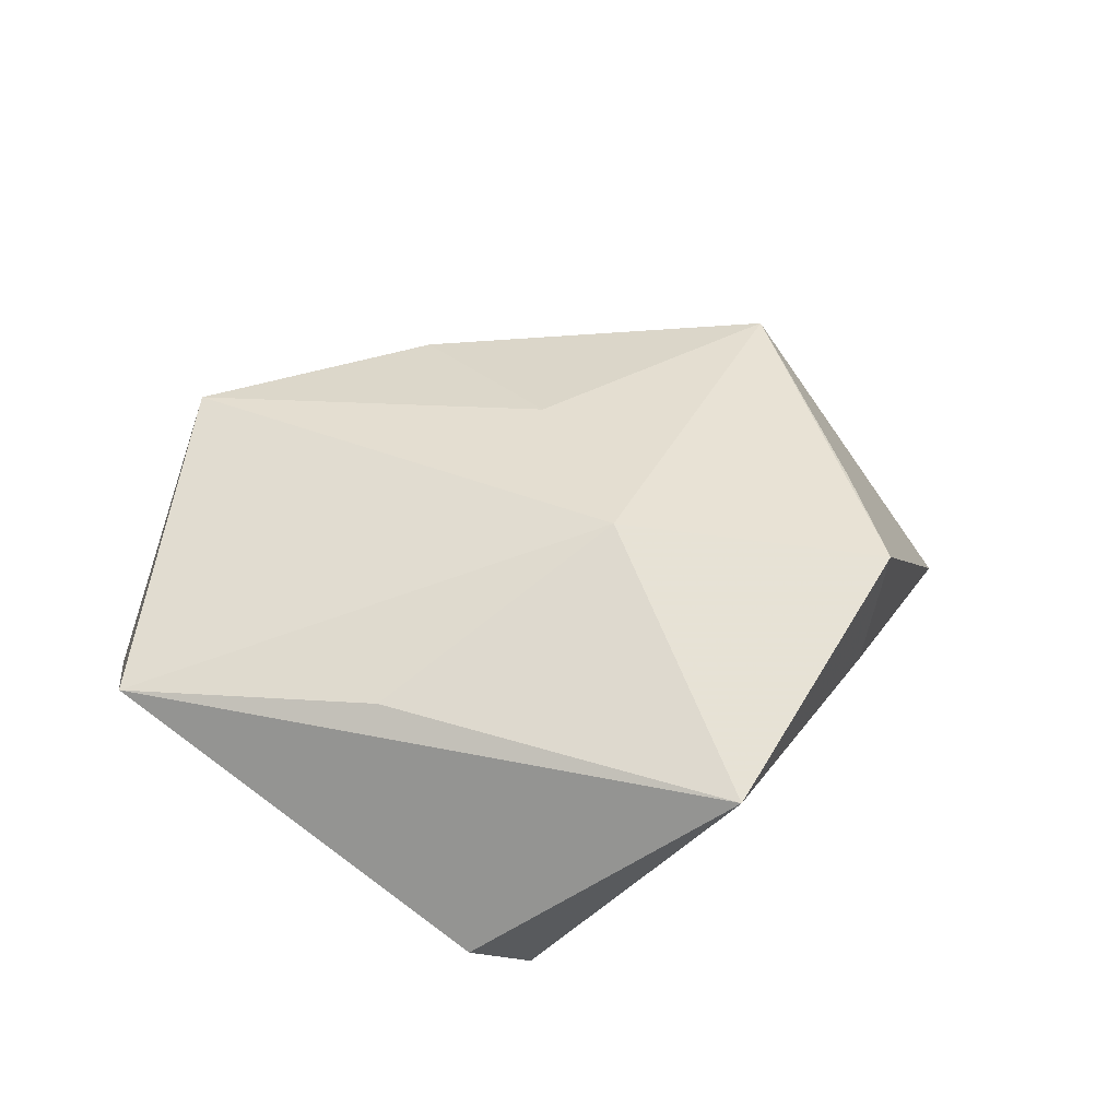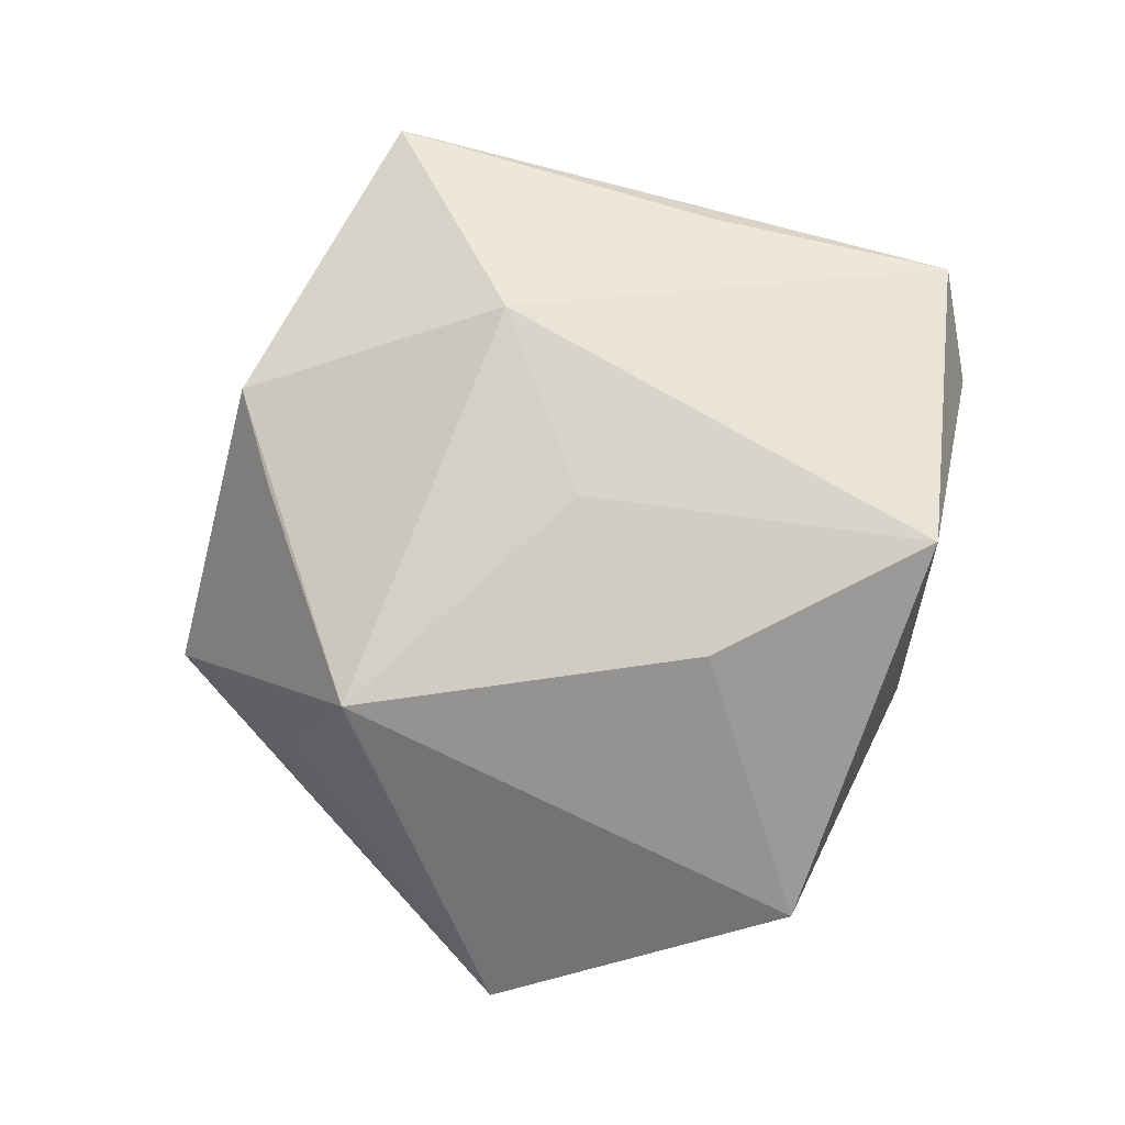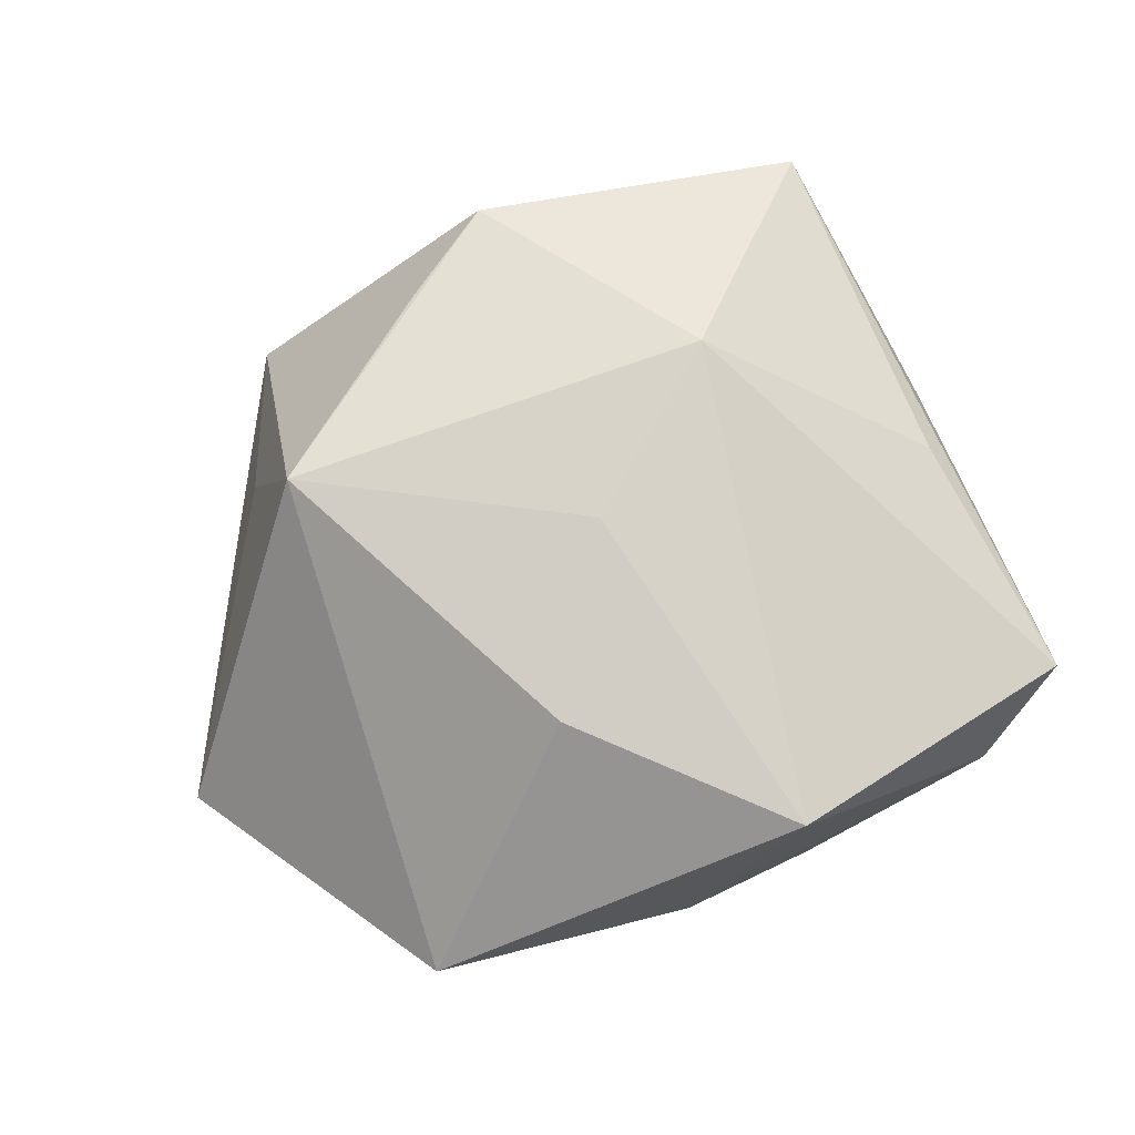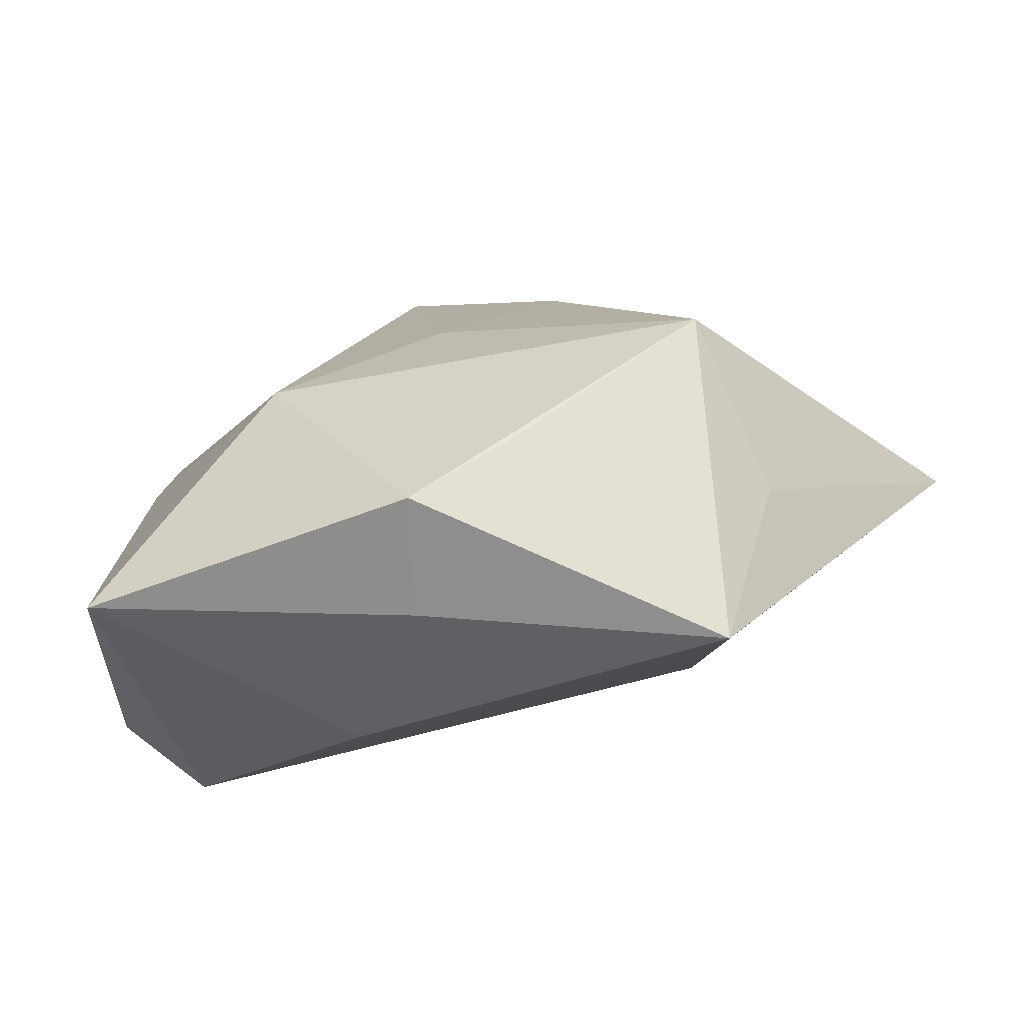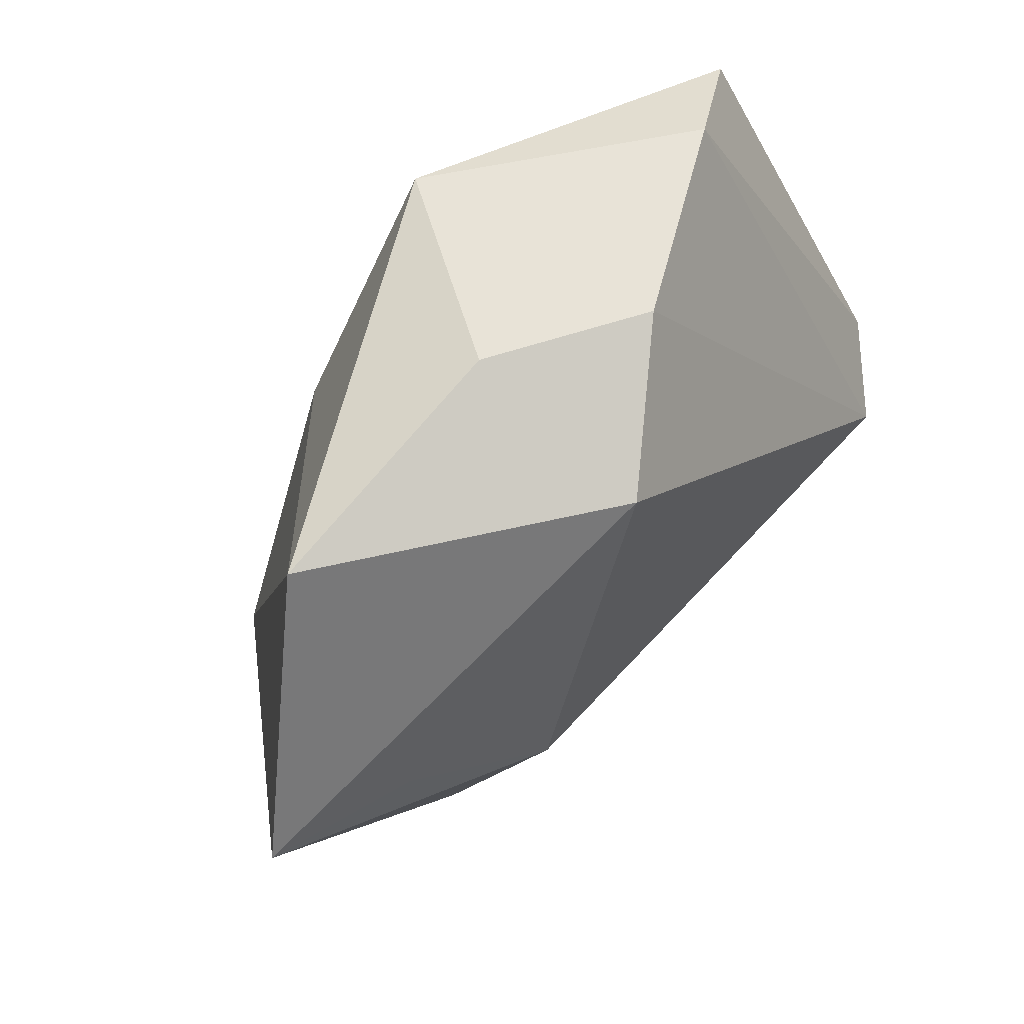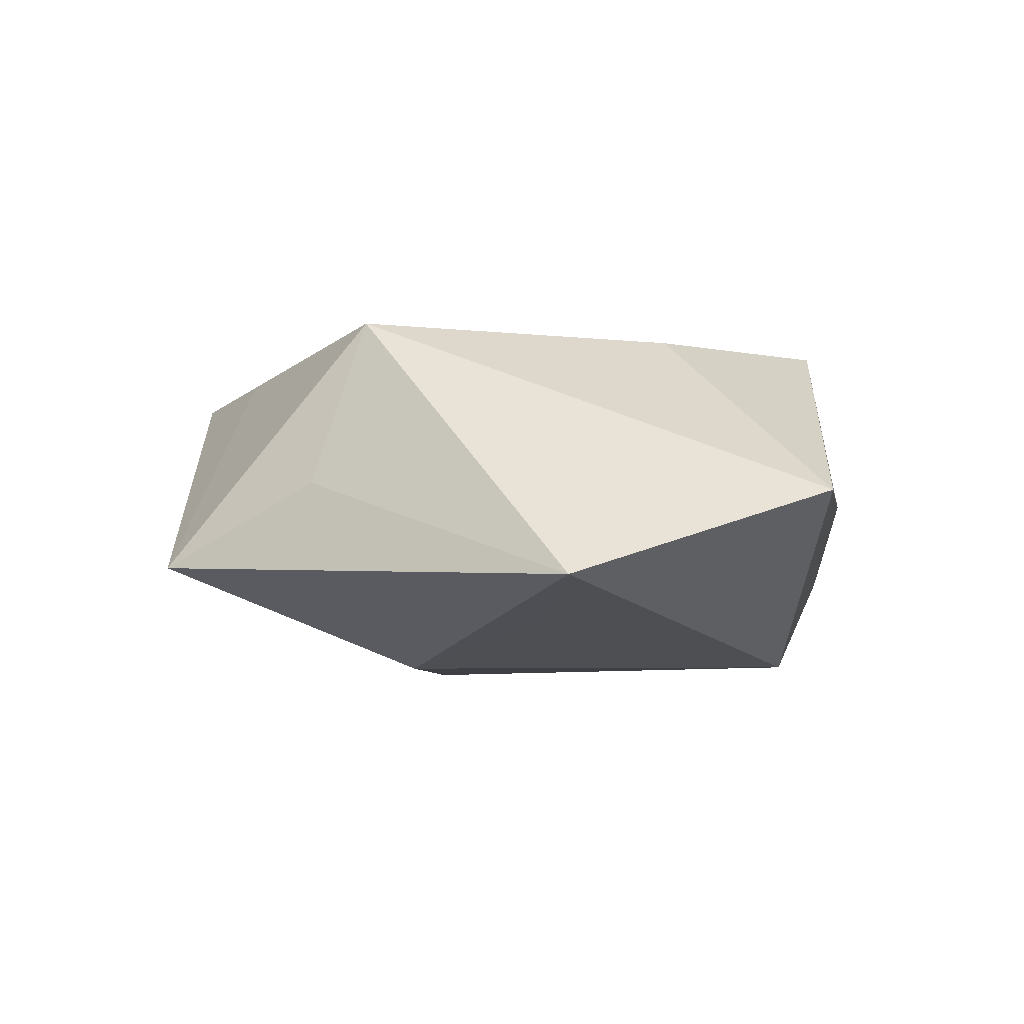
<metadata>
{"format":"obj","ext":"obj","renderer":"f3d","projection":"perspective","resolution":1024,"background":"white","views":[{"elev":35.5,"azim":-74.0,"up":"+Z"},{"elev":79.1,"azim":104.6,"up":"+Z"},{"elev":77.8,"azim":154.3,"up":"+Z"},{"elev":-75.9,"azim":12.6,"up":"+Y"},{"elev":63.5,"azim":130.1,"up":"+Y"},{"elev":-2.3,"azim":88.3,"up":"+Z"}]}
</metadata>
<code>
v -0.02911 0.03927 0.0004558
v 0.0009654 -0.0007637 0.02252
v 0.03842 0.0007026 -0.01409
v -0.0402 0.03393 0.006267
v -0.04656 -0.00648 -0.01517
v 0.05531 0.002723 -0.008937
v 0.02548 -0.04352 -0.007944
v 0.008293 0.03242 -0.02044
v -0.04039 -0.0333 0.006982
v -0.007152 0.03977 -0.009876
v 0.007715 -0.03481 0.01541
v -0.01794 -0.01405 0.02201
v 0.0335 -0.02591 0.001855
v -0.0162 -0.02751 -0.01543
v 0.02131 -0.01409 -0.02009
v -0.03823 0.005514 0.009238
v 0.0143 0.01723 0.02062
v 0.009136 0.04004 7.013e-05
v -0.004306 0.03849 0.02063
v 0.03798 0.03412 0.0009261
v -0.005589 -0.03949 0.000243
v 0.02964 -0.01976 0.02095
v -0.00343 -0.0416 0.01318
v -0.03841 -0.01072 -0.02319
f 17 22 20
f 20 19 17
f 23 12 9
f 22 12 23
f 22 7 13
f 19 12 2
f 2 17 19
f 2 12 22
f 22 17 2
f 15 7 24
f 4 12 19
f 19 1 4
f 21 23 9
f 7 23 21
f 11 7 22
f 22 23 11
f 11 23 7
f 6 7 15
f 6 13 7
f 20 22 6
f 22 13 6
f 9 24 14
f 14 24 7
f 14 21 9
f 7 21 14
f 9 12 16
f 16 4 9
f 12 4 16
f 1 24 5
f 5 4 1
f 5 24 9
f 9 4 5
f 18 19 20
f 18 1 19
f 15 24 8
f 20 6 8
f 8 18 20
f 3 6 15
f 15 8 3
f 3 8 6
f 10 24 1
f 10 8 24
f 1 18 10
f 18 8 10

</code>
